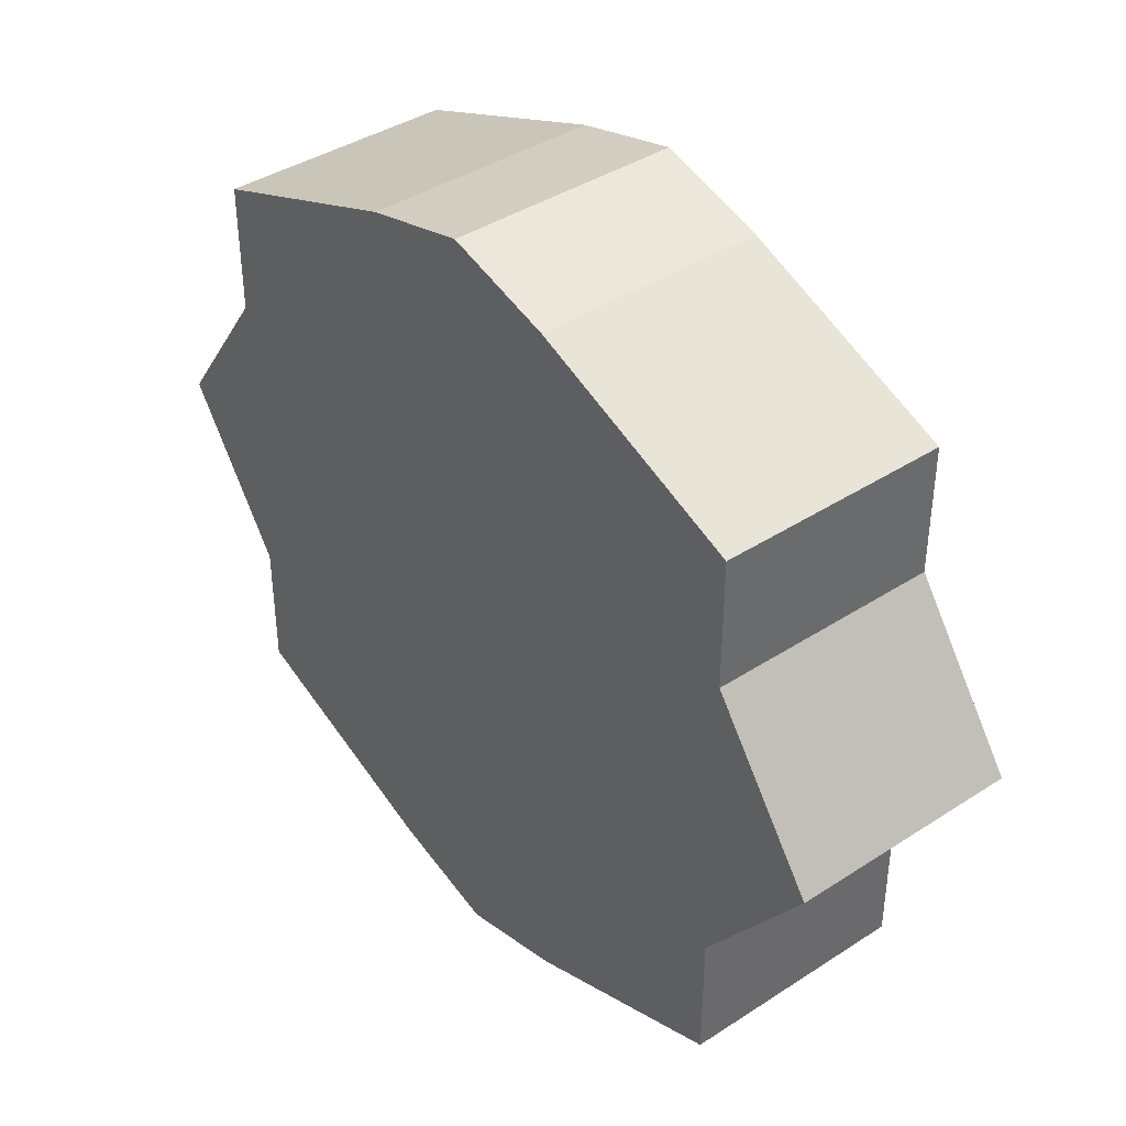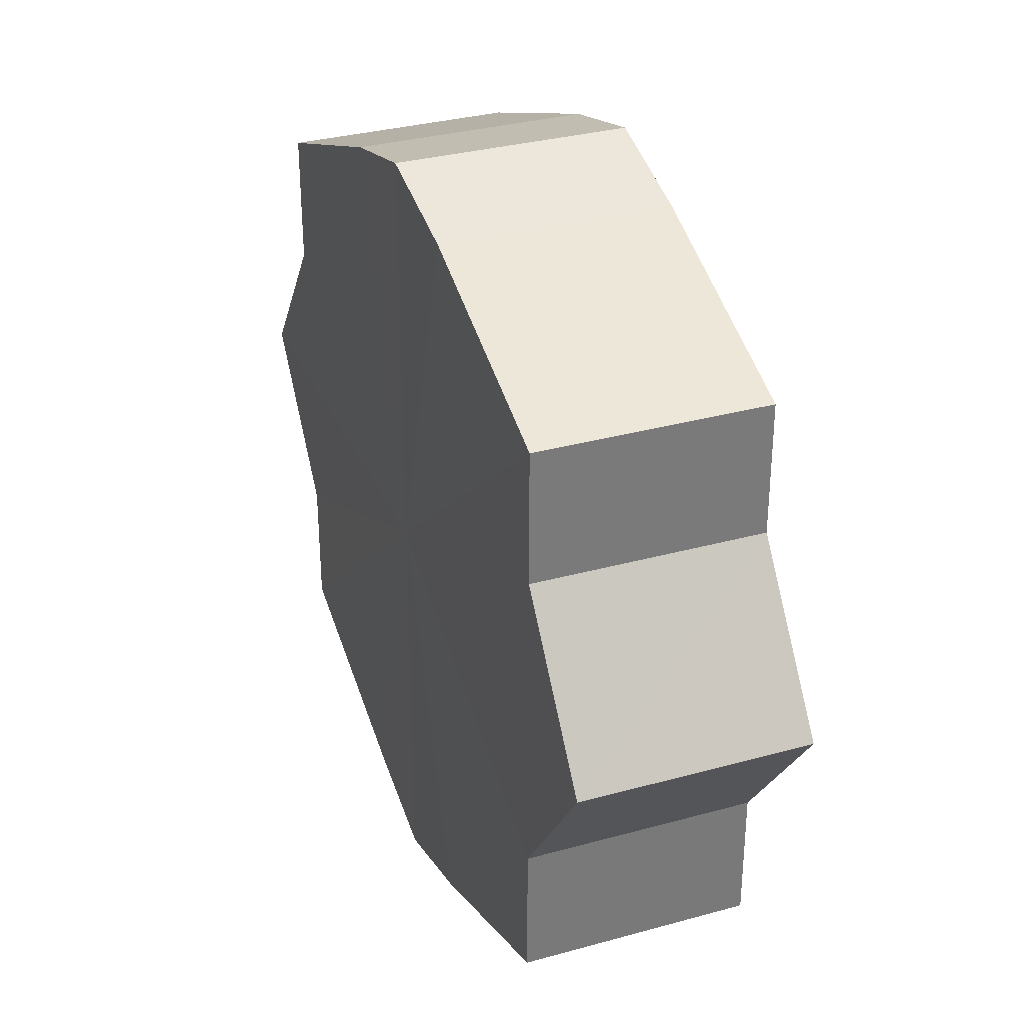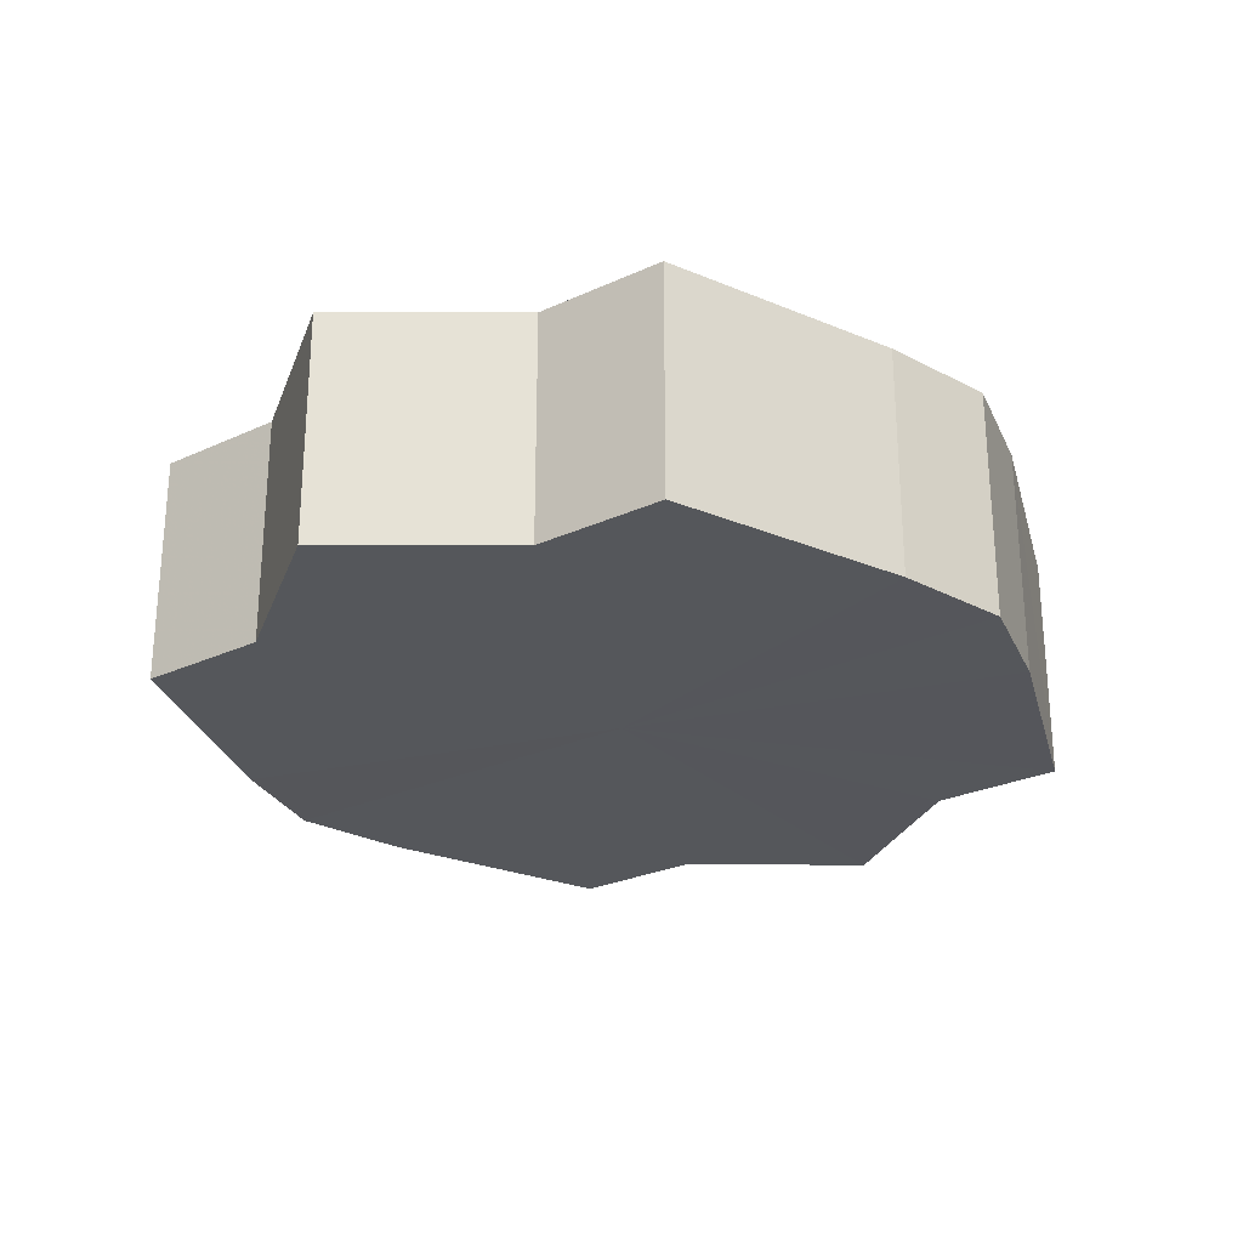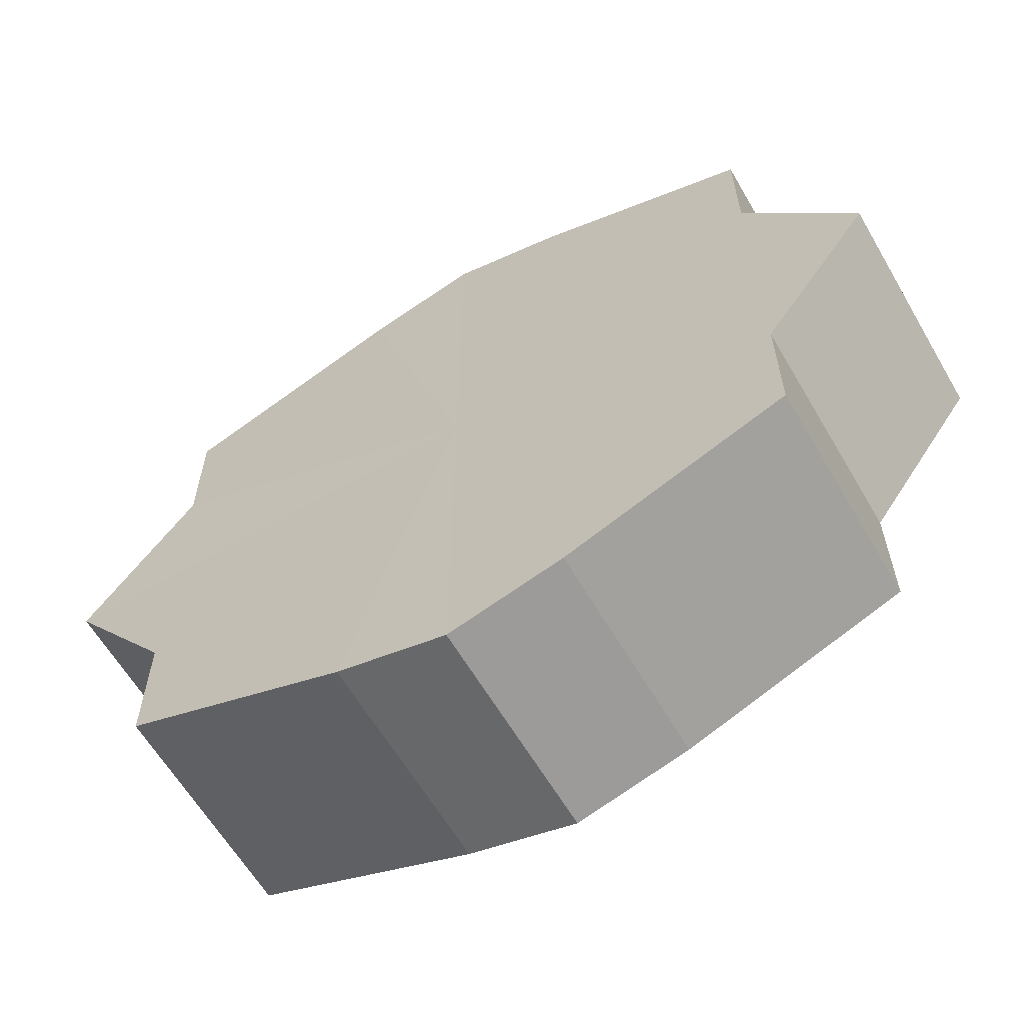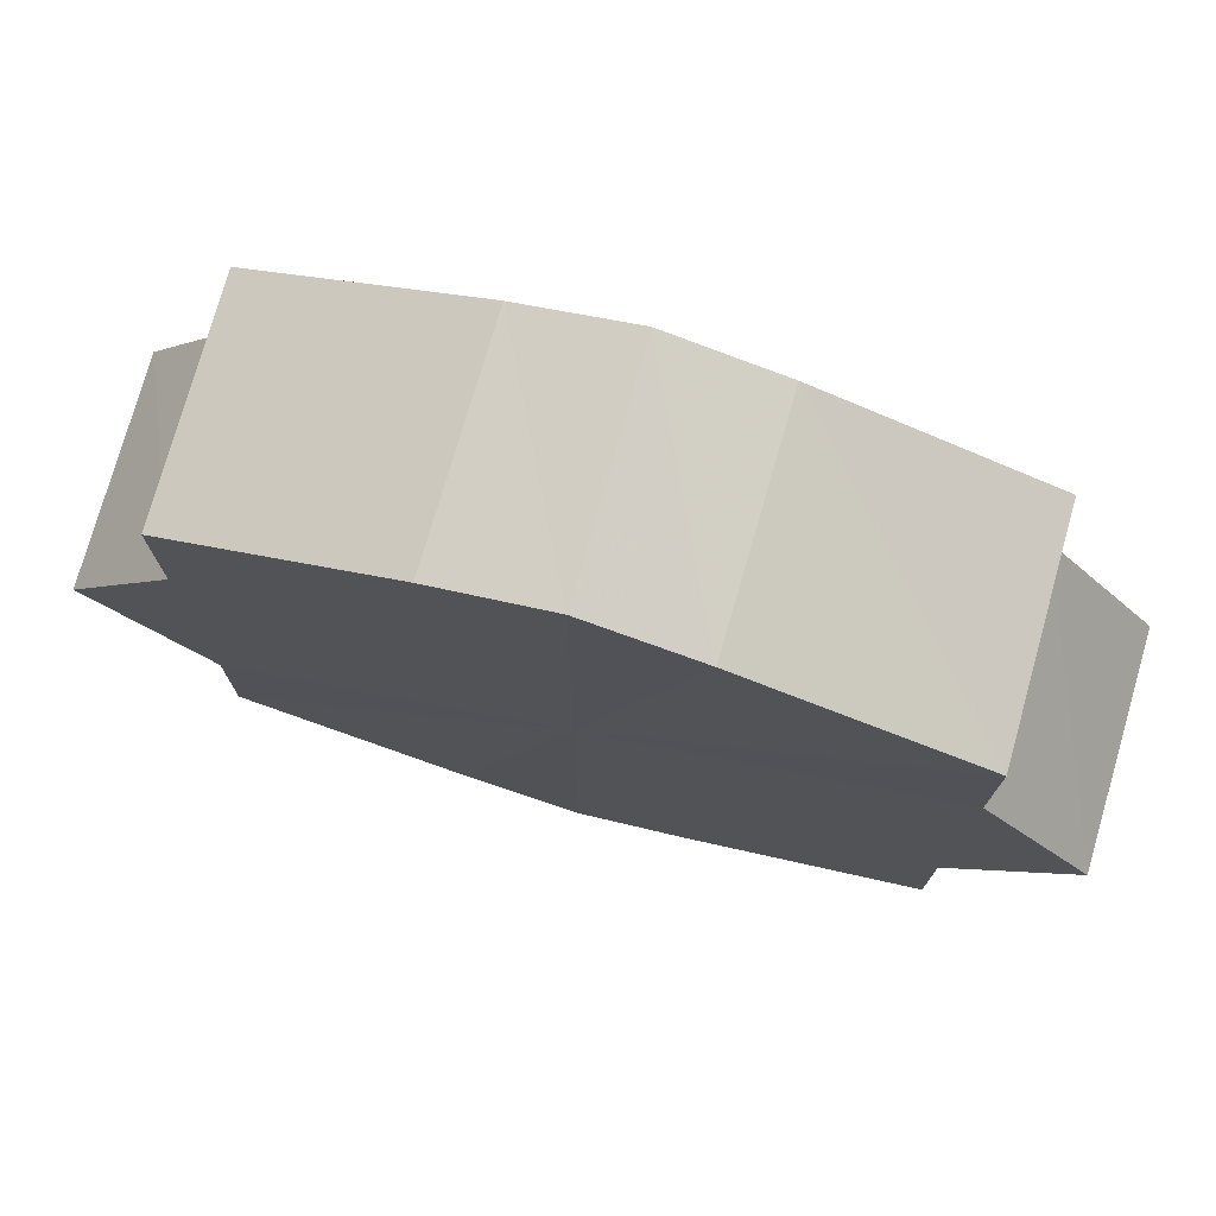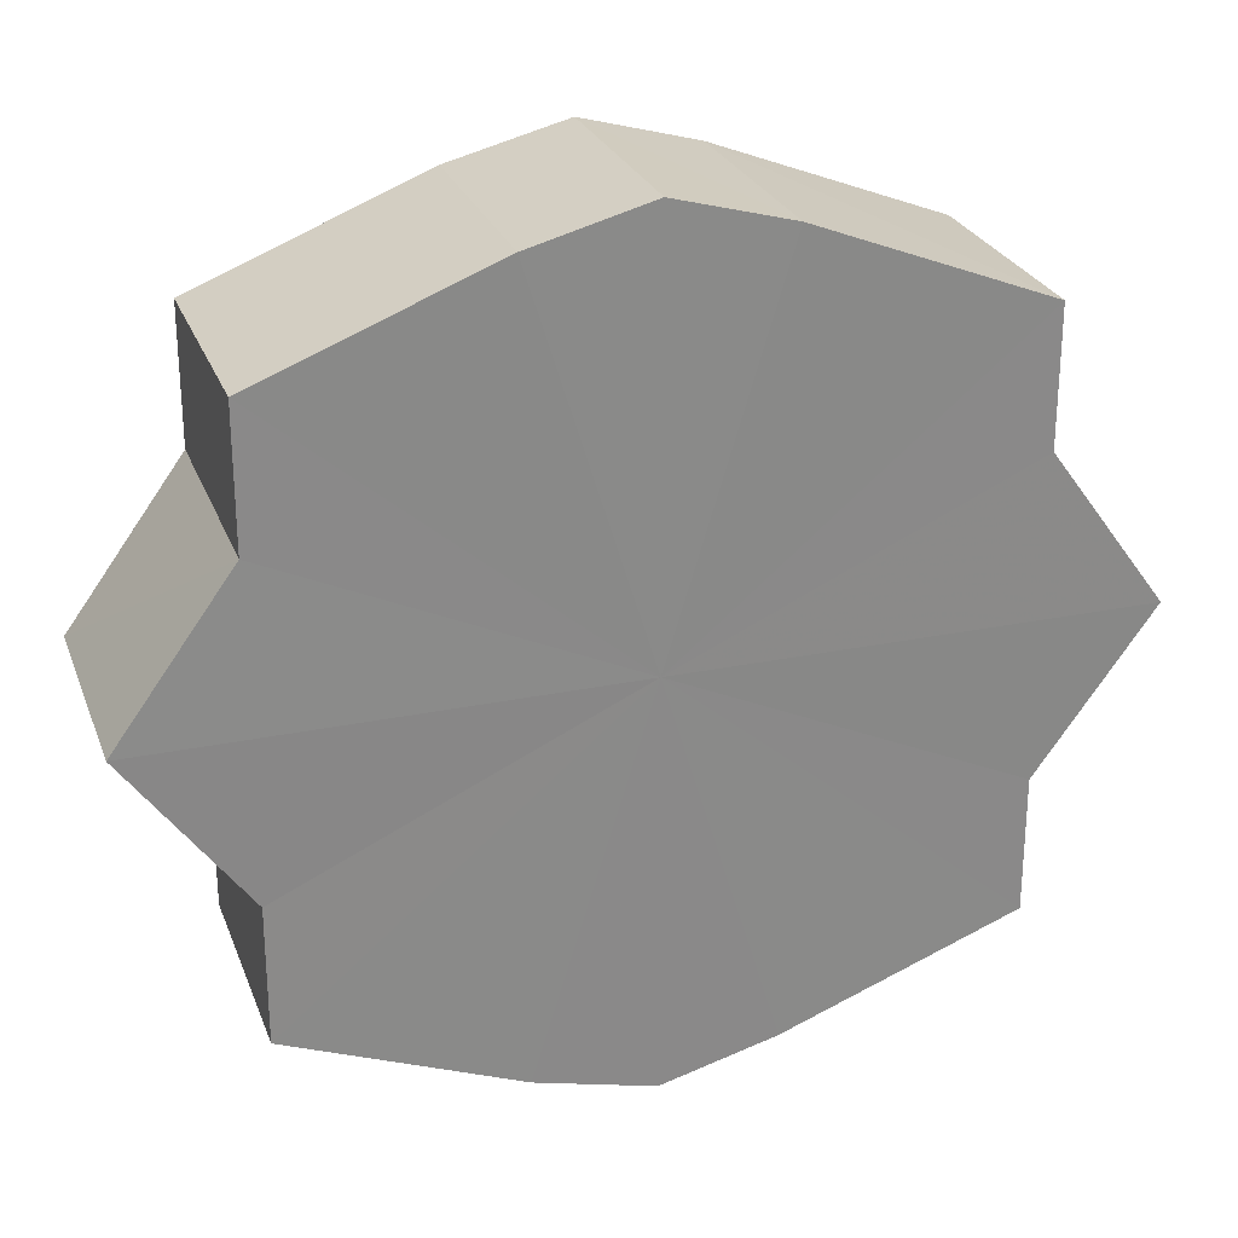
<metadata>
{"format":"obj","ext":"obj","renderer":"f3d","projection":"perspective","resolution":1024,"background":"white","views":[{"elev":40.3,"azim":51.3,"up":"+Z"},{"elev":32.7,"azim":-110.9,"up":"+Z"},{"elev":-26.5,"azim":-54.3,"up":"+Y"},{"elev":-62.0,"azim":30.2,"up":"+Z"},{"elev":75.8,"azim":-164.0,"up":"+Z"},{"elev":26.3,"azim":161.9,"up":"+Z"}]}
</metadata>
<code>
o 18397
v 2178 1872 9.25
v 2178 1872 9.264
v 2178 1872 9.25
v 2178 1872 9.275
v 2178 1872 9.264
v 2178 1872 9.236
v 2178 1872 9.236
v 2178 1872 9.283
v 2178 1872 9.275
v 2178 1872 9.225
v 2178 1872 9.225
v 2178 1872 9.286
v 2178 1872 9.283
v 2178 1872 9.217
v 2178 1872 9.217
v 2178 1872 9.283
v 2178 1872 9.286
v 2178 1872 9.214
v 2178 1872 9.214
v 2178 1872 9.275
v 2178 1872 9.283
v 2178 1872 9.217
v 2178 1872 9.217
v 2178 1872 9.264
v 2178 1872 9.275
v 2178 1872 9.225
v 2178 1872 9.225
v 2178 1872 9.25
v 2178 1872 9.264
v 2178 1872 9.236
v 2178 1872 9.236
v 2178 1872 9.25
v 2178 1872 9.25
v 2178 1872 9.264
v 2178 1872 9.264
v 2178 1872 9.275
v 2178 1872 9.275
v 2178 1872 9.236
v 2178 1872 9.25
v 2178 1872 9.225
v 2178 1872 9.236
v 2178 1872 9.283
v 2178 1872 9.283
v 2178 1872 9.217
v 2178 1872 9.225
v 2178 1872 9.214
v 2178 1872 9.217
v 2178 1872 9.286
v 2178 1872 9.286
v 2178 1872 9.217
v 2178 1872 9.214
v 2178 1872 9.225
v 2178 1872 9.217
v 2178 1872 9.283
v 2178 1872 9.283
v 2178 1872 9.236
v 2178 1872 9.225
v 2178 1872 9.25
v 2178 1872 9.236
v 2178 1872 9.275
v 2178 1872 9.275
v 2178 1872 9.264
v 2178 1872 9.25
v 2178 1872 9.264
v 2178 1872 9.25
v 2178 1872 9.264
v 2178 1872 9.25
v 2178 1872 9.275
v 2178 1872 9.236
v 2178 1872 9.283
v 2178 1872 9.225
v 2178 1872 9.286
v 2178 1872 9.217
v 2178 1872 9.283
v 2178 1872 9.214
v 2178 1872 9.275
v 2178 1872 9.217
v 2178 1872 9.264
v 2178 1872 9.225
v 2178 1872 9.25
v 2178 1872 9.236
v 2178 1872 9.25
v 2178 1872 9.25
v 2178 1872 9.264
v 2178 1872 9.236
v 2178 1872 9.275
v 2178 1872 9.225
v 2178 1872 9.283
v 2178 1872 9.217
v 2178 1872 9.286
v 2178 1872 9.214
v 2178 1872 9.283
v 2178 1872 9.217
v 2178 1872 9.275
v 2178 1872 9.225
v 2178 1872 9.264
v 2178 1872 9.236
v 2178 1872 9.25
f 1 2 3
f 2 4 5
f 6 1 7
f 4 8 9
f 10 6 11
f 8 12 13
f 14 10 15
f 12 16 17
f 18 14 19
f 16 20 21
f 22 18 23
f 20 24 25
f 26 22 27
f 24 28 29
f 30 26 31
f 28 30 32
f 33 34 35
f 35 36 37
f 38 39 33
f 40 41 38
f 37 42 43
f 44 45 40
f 46 47 44
f 43 48 49
f 50 51 46
f 52 53 50
f 49 54 55
f 56 57 52
f 58 59 56
f 55 60 61
f 62 63 58
f 61 64 62
f 65 66 67
f 65 68 66
f 65 67 69
f 65 70 68
f 65 69 71
f 65 72 70
f 65 71 73
f 65 74 72
f 65 73 75
f 65 76 74
f 65 75 77
f 65 78 76
f 65 77 79
f 65 80 78
f 65 79 81
f 65 81 80
f 82 83 84
f 82 85 83
f 82 84 86
f 82 87 85
f 82 86 88
f 82 89 87
f 82 88 90
f 82 91 89
f 82 90 92
f 82 93 91
f 82 92 94
f 82 95 93
f 82 94 96
f 82 97 95
f 82 96 98
f 82 98 97

</code>
